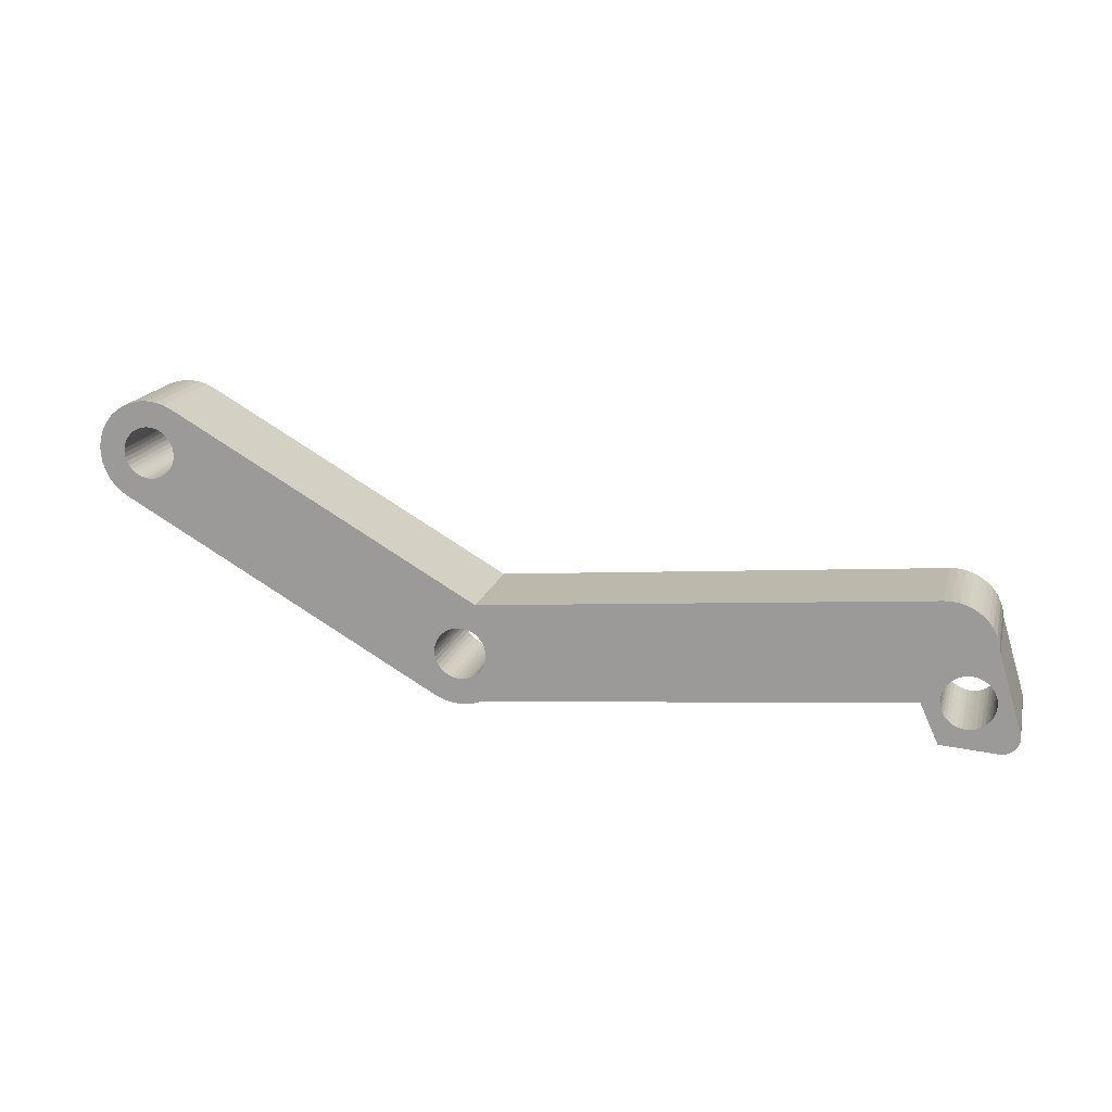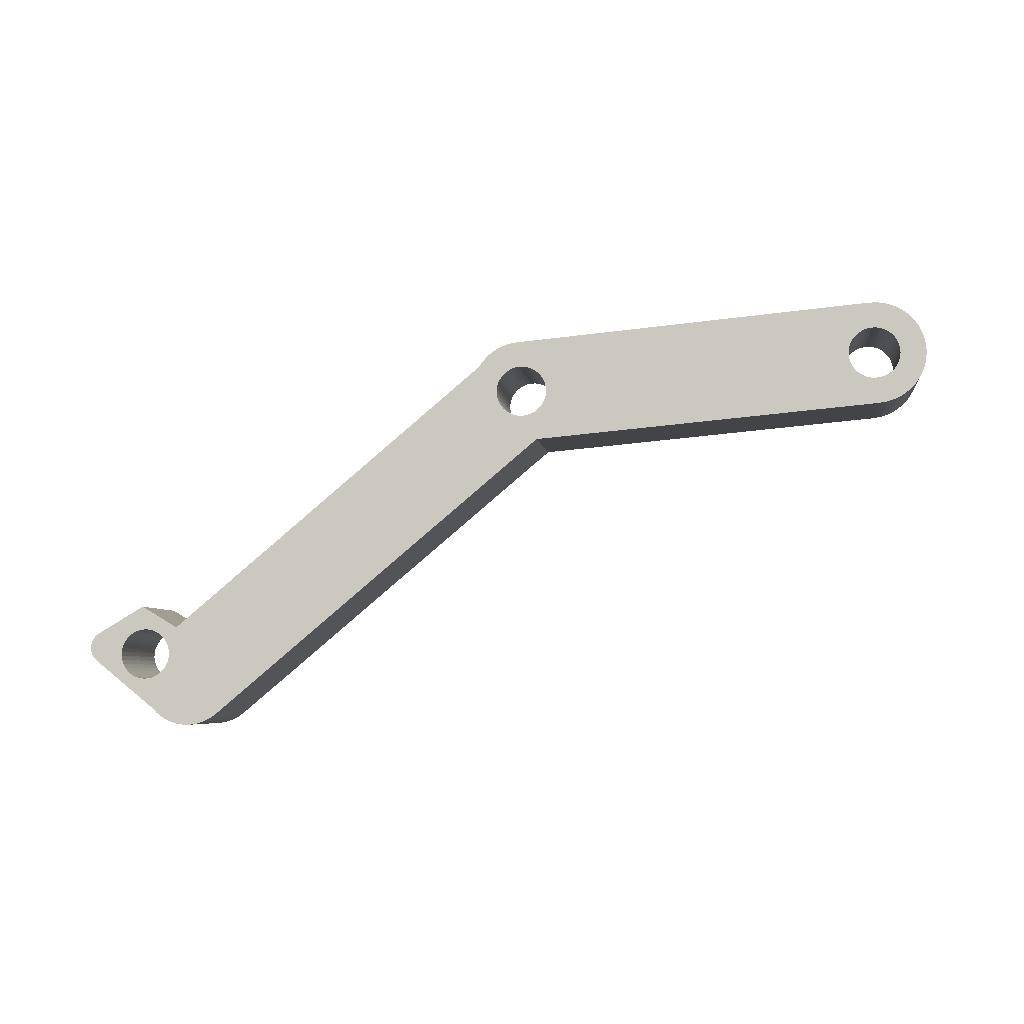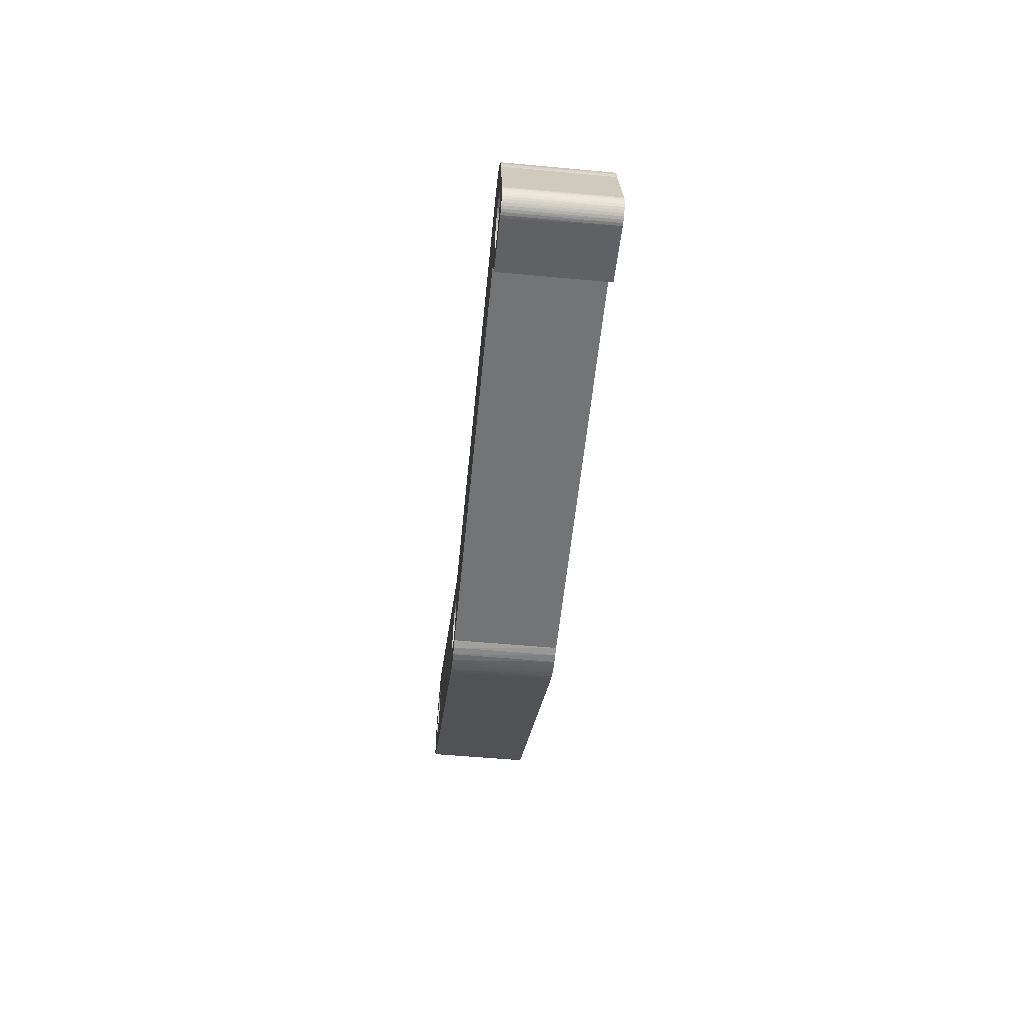
<metadata>
{"format":"obj","ext":"obj","renderer":"f3d","projection":"perspective","resolution":1024,"background":"white","views":[{"elev":17.2,"azim":23.6,"up":"+Y"},{"elev":78.5,"azim":145.6,"up":"+Z"},{"elev":-50.9,"azim":94.1,"up":"+Y"}]}
</metadata>
<code>
v  421.5 122 228.6
v  446.6 124.3 224.3
v  420.5 122 222.7
v  445.6 124.3 218.4
v  404.2 132.2 231.5
v  403.1 132.1 225.6
v  402.7 132.4 225.7
v  403.7 132.4 231.6
v  402.2 132.5 225.8
v  403.2 132.5 231.7
v  401.7 132.5 225.9
v  402.8 132.6 231.8
v  401.3 132.5 226
v  402.3 132.5 231.9
v  400.8 132.4 226
v  401.8 132.4 232
v  400.3 132.2 226.1
v  401.3 132.2 232
v  399.9 132 226.2
v  400.9 132 232.1
v  399.5 131.6 226.3
v  400.6 131.7 232.2
v  399.2 131.2 226.3
v  400.2 131.3 232.2
v  399 130.8 226.4
v  400 130.8 232.3
v  398.8 130.4 226.4
v  399.8 130.4 232.3
v  398.7 129.9 226.4
v  399.7 129.9 232.3
v  398.7 129.4 226.4
v  399.7 129.4 232.3
v  398.8 128.9 226.4
v  399.8 128.9 232.3
v  398.9 128.4 226.4
v  399.9 128.4 232.3
v  399.2 128 226.3
v  400.2 128 232.3
v  399.4 127.6 226.3
v  400.5 127.6 232.2
v  399.8 127.2 226.2
v  400.8 127.3 232.1
v  400.2 126.9 226.2
v  401.2 127 232.1
v  419.2 116.5 229.1
v  418.2 116.5 223.2
v  418.6 116.3 223.1
v  419.6 116.3 229
v  419 116.1 223
v  420 116.2 228.9
v  419.5 116.1 222.9
v  420.5 116.1 228.8
v  419.9 116.1 222.8
v  421 116.1 228.8
v  420.4 116.2 222.8
v  421.4 116.2 228.7
v  420.8 116.3 222.7
v  421.8 116.4 228.6
v  445.8 118.6 224.5
v  444.8 118.5 218.6
v  446.8 116.3 224.3
v  445.8 116.2 218.4
v  449.9 116 223.8
v  448.9 116 217.9
v  450 117.3 217.7
v  448.7 121.7 217.9
v  451 117.3 223.6
v  449.7 121.8 223.8
v  420.5 120.6 228.8
v  419.5 120.6 222.9
v  420.8 120.6 228.8
v  419.7 120.6 222.9
v  421 120.6 228.7
v  420 120.5 222.8
v  421.2 120.5 228.7
v  420.2 120.5 222.8
v  421.5 120.4 228.7
v  420.5 120.3 222.7
v  421.7 120.2 228.6
v  420.6 120.2 222.7
v  421.8 120 228.6
v  420.8 120 222.7
v  422 119.8 228.6
v  420.9 119.8 222.7
v  422.1 119.6 228.6
v  421 119.5 222.6
v  422.1 119.3 228.5
v  421.1 119.3 222.6
v  422.1 119.1 228.5
v  421.1 119 222.6
v  422.1 118.8 228.6
v  421.1 118.8 222.6
v  422 118.6 228.6
v  421 118.5 222.7
v  421.9 118.3 228.6
v  420.9 118.3 222.7
v  421.8 118.1 228.6
v  420.7 118.1 222.7
v  421.6 118 228.6
v  420.6 117.9 222.7
v  421.4 117.8 228.7
v  420.4 117.8 222.8
v  421.1 117.7 228.7
v  420.1 117.7 222.8
v  420.9 117.6 228.8
v  419.9 117.6 222.8
v  420.8 117.6 228.8
v  419.8 117.6 222.9
v  420.7 117.6 228.8
v  419.6 117.6 222.9
v  420.4 117.6 228.8
v  419.4 117.6 222.9
v  420.2 117.7 228.9
v  419.1 117.7 223
v  419.9 117.8 228.9
v  418.9 117.8 223
v  419.7 117.9 229
v  418.7 117.9 223.1
v  419.5 118.1 229
v  418.5 118.1 223.1
v  419.4 118.3 229
v  418.4 118.3 223.1
v  419.3 118.6 229
v  418.3 118.5 223.1
v  419.2 118.8 229
v  418.2 118.8 223.1
v  419.2 119 229.1
v  418.2 119 223.1
v  419.2 119.3 229
v  418.2 119.3 223.1
v  419.2 119.5 229
v  418.2 119.5 223.1
v  419.3 119.8 229
v  418.3 119.8 223.1
v  419.4 120 229
v  418.4 120 223.1
v  419.6 120.2 229
v  418.6 120.2 223.1
v  419.8 120.4 228.9
v  418.8 120.3 223
v  420 120.5 228.9
v  419 120.4 223
v  420.3 120.6 228.9
v  419.2 120.5 222.9
v  448.1 120.3 224.1
v  447.1 120.2 218.2
v  448.4 120.3 224
v  447.3 120.2 218.1
v  448.6 120.2 224
v  447.6 120.2 218.1
v  448.8 120.2 224
v  447.8 120.1 218.1
v  449.1 120 223.9
v  448 120 218
v  449.3 119.9 223.9
v  448.2 119.8 218
v  449.4 119.7 223.9
v  448.4 119.6 218
v  449.6 119.5 223.8
v  448.5 119.4 217.9
v  449.7 119.2 223.8
v  448.6 119.2 217.9
v  449.7 119 223.8
v  448.7 118.9 217.9
v  449.7 118.7 223.8
v  448.7 118.7 217.9
v  449.7 118.5 223.8
v  448.7 118.4 217.9
v  449.6 118.2 223.8
v  448.6 118.2 217.9
v  449.5 118 223.9
v  448.5 118 217.9
v  449.4 117.8 223.9
v  448.3 117.8 218
v  449.2 117.6 223.9
v  448.2 117.6 218
v  449 117.5 224
v  448 117.4 218
v  448.7 117.4 224
v  447.7 117.3 218.1
v  448.5 117.3 224
v  447.5 117.3 218.1
v  448.4 117.3 224.1
v  447.4 117.3 218.1
v  448.2 117.3 224.1
v  447.2 117.2 218.2
v  448 117.3 224.1
v  447 117.3 218.2
v  447.8 117.4 224.2
v  446.7 117.3 218.3
v  447.5 117.5 224.2
v  446.5 117.4 218.3
v  447.3 117.6 224.2
v  446.3 117.6 218.3
v  447.1 117.8 224.3
v  446.1 117.8 218.4
v  447 118 224.3
v  446 118 218.4
v  446.9 118.2 224.3
v  445.9 118.2 218.4
v  446.8 118.5 224.3
v  445.8 118.4 218.4
v  446.8 118.7 224.3
v  445.8 118.7 218.4
v  446.8 119 224.3
v  445.8 118.9 218.4
v  446.8 119.2 224.3
v  445.8 119.2 218.4
v  446.9 119.5 224.3
v  445.9 119.4 218.4
v  447 119.7 224.3
v  446 119.6 218.4
v  447.2 119.9 224.2
v  446.2 119.8 218.3
v  447.4 120 224.2
v  446.4 120 218.3
v  447.6 120.1 224.2
v  446.6 120.1 218.3
v  447.9 120.2 224.1
v  446.8 120.2 218.2
v  448.6 122.2 217.9
v  449.6 122.2 223.8
v  448.4 122.6 217.9
v  449.5 122.6 223.8
v  448.2 123 218
v  449.2 123 223.9
v  448 123.3 218
v  449 123.4 223.9
v  447.7 123.7 218.1
v  448.7 123.7 224
v  447.3 123.9 218.1
v  448.3 123.9 224
v  446.9 124.1 218.2
v  447.9 124.1 224.1
v  446.5 124.2 218.3
v  447.5 124.3 224.2
v  446.1 124.3 218.3
v  447.1 124.3 224.2
v  402.6 131.1 231.8
v  401.5 131 225.9
v  402.8 131.1 231.8
v  401.8 131 225.9
v  403 131 231.7
v  402 131 225.8
v  403.3 130.9 231.7
v  402.3 130.9 225.8
v  403.5 130.8 231.7
v  402.5 130.8 225.8
v  403.7 130.7 231.6
v  402.7 130.6 225.7
v  403.9 130.5 231.6
v  402.9 130.4 225.7
v  404 130.3 231.6
v  403 130.2 225.7
v  404.1 130 231.6
v  403.1 130 225.7
v  404.1 129.8 231.6
v  403.1 129.7 225.6
v  404.2 129.5 231.6
v  403.1 129.5 225.6
v  404.1 129.3 231.6
v  403.1 129.2 225.7
v  404.1 129 231.6
v  403 129 225.7
v  403.9 128.8 231.6
v  402.9 128.8 225.7
v  403.8 128.6 231.6
v  402.8 128.6 225.7
v  403.6 128.4 231.7
v  402.6 128.4 225.7
v  403.4 128.3 231.7
v  402.4 128.2 225.8
v  403.2 128.2 231.7
v  402.2 128.1 225.8
v  402.9 128.1 231.8
v  401.9 128.1 225.9
v  402.8 128.1 231.8
v  401.8 128 225.9
v  402.7 128.1 231.8
v  401.7 128 225.9
v  402.4 128.1 231.9
v  401.4 128.1 226
v  402.2 128.2 231.9
v  401.2 128.1 226
v  402 128.3 231.9
v  401 128.2 226
v  401.8 128.4 232
v  400.7 128.4 226.1
v  401.6 128.6 232
v  400.6 128.5 226.1
v  401.4 128.8 232
v  400.4 128.7 226.1
v  401.3 129 232.1
v  400.3 129 226.1
v  401.2 129.3 232.1
v  400.2 129.2 226.2
v  401.2 129.5 232.1
v  400.2 129.5 226.2
v  401.2 129.8 232.1
v  400.2 129.7 226.2
v  401.3 130 232.1
v  400.3 130 226.1
v  401.4 130.2 232
v  400.3 130.2 226.1
v  401.5 130.5 232
v  400.5 130.4 226.1
v  401.7 130.7 232
v  400.6 130.6 226.1
v  401.9 130.8 232
v  400.8 130.8 226
v  402.1 130.9 231.9
v  401.1 130.9 226
v  402.3 131 231.9
v  401.3 131 226
v  450.1 116 223.8
v  450.3 116.1 223.7
v  450.4 116.1 223.7
v  450.6 116.2 223.7
v  450.7 116.3 223.7
v  450.8 116.4 223.7
v  450.9 116.5 223.6
v  450.9 116.7 223.6
v  451 116.8 223.6
v  451 117 223.6
v  451 117.2 223.6
v  449.1 116 217.9
v  449.2 116 217.8
v  449.5 116.2 217.8
v  449.4 116.1 217.8
v  449.7 116.3 217.8
v  449.8 116.4 217.7
v  449.9 116.5 217.7
v  450 116.8 217.7
v  449.9 116.7 217.7
v  450 117 217.7
v  450 117.1 217.7
g <STL_BINARY>
f 1 2 3
f 3 2 4
f 5 1 6
f 6 1 3
f 5 6 7
f 5 7 8
f 8 7 9
f 8 9 10
f 10 9 11
f 10 11 12
f 12 11 13
f 12 13 14
f 14 13 15
f 14 15 16
f 16 15 17
f 16 17 18
f 18 17 19
f 18 19 20
f 20 19 21
f 20 21 22
f 22 21 23
f 22 23 24
f 24 23 25
f 24 25 26
f 26 25 27
f 26 27 28
f 28 27 29
f 28 29 30
f 30 29 31
f 30 31 32
f 32 31 33
f 32 33 34
f 34 33 35
f 34 35 36
f 36 35 37
f 36 37 38
f 38 37 39
f 38 39 40
f 40 39 41
f 40 41 42
f 42 41 43
f 42 43 44
f 45 44 46
f 46 44 43
f 45 46 47
f 45 47 48
f 48 47 49
f 48 49 50
f 50 49 51
f 50 51 52
f 52 51 53
f 52 53 54
f 54 53 55
f 54 55 56
f 56 55 57
f 56 57 58
f 59 58 60
f 60 58 57
f 61 59 62
f 62 59 60
f 63 61 64
f 64 61 62
f 65 66 67
f 67 66 68
f 69 70 71
f 71 70 72
f 71 72 73
f 73 72 74
f 73 74 75
f 75 74 76
f 75 76 77
f 77 76 78
f 77 78 79
f 79 78 80
f 79 80 81
f 81 80 82
f 81 82 83
f 83 82 84
f 83 84 85
f 85 84 86
f 85 86 87
f 87 86 88
f 87 88 89
f 89 88 90
f 89 90 91
f 91 90 92
f 91 92 93
f 93 92 94
f 93 94 95
f 95 94 96
f 95 96 97
f 97 96 98
f 97 98 99
f 99 98 100
f 99 100 101
f 101 100 102
f 101 102 103
f 103 102 104
f 103 104 105
f 105 104 106
f 105 106 107
f 107 106 108
f 107 108 109
f 109 108 110
f 109 110 111
f 111 110 112
f 111 112 113
f 113 112 114
f 113 114 115
f 115 114 116
f 115 116 117
f 117 116 118
f 117 118 119
f 119 118 120
f 119 120 121
f 121 120 122
f 121 122 123
f 123 122 124
f 123 124 125
f 125 124 126
f 125 126 127
f 127 126 128
f 127 128 129
f 129 128 130
f 129 130 131
f 131 130 132
f 131 132 133
f 133 132 134
f 133 134 135
f 135 134 136
f 135 136 137
f 137 136 138
f 137 138 139
f 139 138 140
f 139 140 141
f 141 140 142
f 141 142 143
f 143 142 144
f 143 144 69
f 69 144 70
f 145 146 147
f 147 146 148
f 147 148 149
f 149 148 150
f 149 150 151
f 151 150 152
f 151 152 153
f 153 152 154
f 153 154 155
f 155 154 156
f 155 156 157
f 157 156 158
f 157 158 159
f 159 158 160
f 159 160 161
f 161 160 162
f 161 162 163
f 163 162 164
f 163 164 165
f 165 164 166
f 165 166 167
f 167 166 168
f 167 168 169
f 169 168 170
f 169 170 171
f 171 170 172
f 171 172 173
f 173 172 174
f 173 174 175
f 175 174 176
f 175 176 177
f 177 176 178
f 177 178 179
f 179 178 180
f 179 180 181
f 181 180 182
f 181 182 183
f 183 182 184
f 183 184 185
f 185 184 186
f 185 186 187
f 187 186 188
f 187 188 189
f 189 188 190
f 189 190 191
f 191 190 192
f 191 192 193
f 193 192 194
f 193 194 195
f 195 194 196
f 195 196 197
f 197 196 198
f 197 198 199
f 199 198 200
f 199 200 201
f 201 200 202
f 201 202 203
f 203 202 204
f 203 204 205
f 205 204 206
f 205 206 207
f 207 206 208
f 207 208 209
f 209 208 210
f 209 210 211
f 211 210 212
f 211 212 213
f 213 212 214
f 213 214 215
f 215 214 216
f 215 216 217
f 217 216 218
f 217 218 219
f 219 218 220
f 219 220 145
f 145 220 146
f 68 66 221
f 68 221 222
f 222 221 223
f 222 223 224
f 224 223 225
f 224 225 226
f 226 225 227
f 226 227 228
f 228 227 229
f 228 229 230
f 230 229 231
f 230 231 232
f 232 231 233
f 232 233 234
f 234 233 235
f 234 235 236
f 236 235 237
f 236 237 238
f 238 237 4
f 238 4 2
f 239 240 241
f 241 240 242
f 241 242 243
f 243 242 244
f 243 244 245
f 245 244 246
f 245 246 247
f 247 246 248
f 247 248 249
f 249 248 250
f 249 250 251
f 251 250 252
f 251 252 253
f 253 252 254
f 253 254 255
f 255 254 256
f 255 256 257
f 257 256 258
f 257 258 259
f 259 258 260
f 259 260 261
f 261 260 262
f 261 262 263
f 263 262 264
f 263 264 265
f 265 264 266
f 265 266 267
f 267 266 268
f 267 268 269
f 269 268 270
f 269 270 271
f 271 270 272
f 271 272 273
f 273 272 274
f 273 274 275
f 275 274 276
f 275 276 277
f 277 276 278
f 277 278 279
f 279 278 280
f 279 280 281
f 281 280 282
f 281 282 283
f 283 282 284
f 283 284 285
f 285 284 286
f 285 286 287
f 287 286 288
f 287 288 289
f 289 288 290
f 289 290 291
f 291 290 292
f 291 292 293
f 293 292 294
f 293 294 295
f 295 294 296
f 295 296 297
f 297 296 298
f 297 298 299
f 299 298 300
f 299 300 301
f 301 300 302
f 301 302 303
f 303 302 304
f 303 304 305
f 305 304 306
f 305 306 307
f 307 306 308
f 307 308 309
f 309 308 310
f 309 310 311
f 311 310 312
f 311 312 313
f 313 312 314
f 313 314 239
f 239 314 240
f 129 247 127
f 129 131 247
f 247 131 133
f 127 247 249
f 247 133 135
f 245 247 8
f 8 247 135
f 249 251 127
f 127 251 253
f 127 253 255
f 255 257 127
f 127 257 259
f 127 259 261
f 263 127 261
f 265 127 263
f 265 125 127
f 267 125 265
f 267 123 125
f 267 269 45
f 45 121 267
f 121 123 267
f 45 269 271
f 45 271 273
f 273 275 45
f 45 275 277
f 45 277 44
f 44 277 279
f 44 279 281
f 285 42 44
f 285 44 283
f 283 44 281
f 287 42 285
f 287 40 42
f 289 40 287
f 289 38 40
f 291 38 289
f 291 36 38
f 293 36 291
f 293 34 36
f 295 34 293
f 295 32 34
f 297 32 295
f 297 30 32
f 299 30 297
f 299 28 30
f 301 28 299
f 301 26 28
f 303 26 301
f 303 24 26
f 305 24 303
f 305 22 24
f 307 22 305
f 307 20 22
f 309 20 307
f 309 18 20
f 311 18 309
f 311 16 18
f 313 16 311
f 313 14 16
f 239 14 313
f 239 12 14
f 241 12 239
f 241 10 12
f 243 10 241
f 243 8 10
f 245 8 243
f 8 135 5
f 5 135 137
f 5 137 1
f 1 137 139
f 1 139 141
f 1 141 143
f 143 69 1
f 1 69 71
f 1 71 73
f 73 75 1
f 1 75 77
f 1 77 2
f 2 77 79
f 2 79 81
f 81 83 2
f 2 83 85
f 2 85 87
f 238 2 230
f 230 2 87
f 230 87 59
f 59 87 89
f 59 89 58
f 58 89 91
f 58 91 93
f 93 95 58
f 58 95 97
f 58 97 99
f 99 101 58
f 58 101 103
f 58 103 56
f 56 103 105
f 56 105 54
f 54 105 107
f 54 107 52
f 52 107 109
f 52 109 50
f 50 109 111
f 50 111 48
f 48 111 113
f 48 113 45
f 45 113 115
f 45 115 117
f 117 119 45
f 45 119 121
f 61 197 59
f 59 197 199
f 59 199 201
f 201 203 59
f 59 203 205
f 59 205 207
f 207 209 59
f 59 209 211
f 59 211 230
f 61 195 197
f 193 195 61
f 61 191 193
f 187 189 61
f 61 189 191
f 63 183 61
f 61 183 185
f 61 185 187
f 63 181 183
f 63 177 179
f 179 181 63
f 177 63 175
f 175 63 315
f 316 317 175
f 175 317 318
f 175 318 173
f 175 315 316
f 173 318 319
f 320 321 173
f 173 319 320
f 321 322 173
f 173 322 323
f 173 323 171
f 171 323 324
f 325 169 171
f 171 324 325
f 67 169 325
f 67 167 169
f 68 161 67
f 67 161 163
f 67 163 165
f 165 167 67
f 68 159 161
f 157 159 68
f 157 68 155
f 155 68 153
f 68 151 153
f 68 149 151
f 222 149 68
f 222 224 149
f 149 224 226
f 149 226 147
f 147 226 228
f 230 145 147
f 147 228 230
f 230 219 145
f 230 217 219
f 232 238 230
f 215 217 230
f 230 211 213
f 230 213 215
f 234 236 232
f 232 236 238
f 210 60 212
f 210 208 60
f 212 60 214
f 233 216 214
f 60 90 214
f 214 90 88
f 214 88 233
f 233 218 216
f 220 218 233
f 220 233 146
f 146 233 231
f 233 88 235
f 86 4 88
f 88 4 237
f 88 237 235
f 4 86 84
f 84 82 4
f 4 82 80
f 4 80 3
f 3 80 78
f 76 74 3
f 74 72 3
f 3 72 70
f 3 70 6
f 3 78 76
f 6 70 144
f 144 142 6
f 6 142 140
f 6 140 138
f 138 256 6
f 6 256 254
f 6 254 252
f 252 250 6
f 6 250 248
f 6 248 7
f 138 258 256
f 260 258 138
f 138 262 260
f 138 264 262
f 136 266 264
f 136 264 138
f 134 266 136
f 134 268 266
f 270 268 134
f 134 272 270
f 274 272 134
f 132 278 134
f 134 278 276
f 134 276 274
f 132 130 43
f 43 280 132
f 132 280 278
f 43 130 128
f 43 128 126
f 43 126 124
f 43 124 46
f 46 124 122
f 46 122 120
f 120 118 46
f 46 118 116
f 46 116 47
f 47 116 114
f 47 114 49
f 49 114 112
f 49 112 51
f 51 112 110
f 51 110 53
f 53 110 108
f 53 108 55
f 55 108 106
f 55 106 57
f 57 106 104
f 102 100 57
f 57 100 98
f 57 98 60
f 57 104 102
f 60 98 96
f 60 96 94
f 94 92 60
f 60 92 90
f 60 208 206
f 60 206 204
f 204 202 60
f 60 202 200
f 60 200 62
f 62 200 198
f 62 198 196
f 196 194 62
f 62 194 192
f 62 192 190
f 190 188 62
f 62 188 186
f 62 186 64
f 64 186 184
f 182 180 64
f 64 180 178
f 64 178 326
f 64 184 182
f 326 178 176
f 326 176 327
f 174 328 176
f 176 328 329
f 176 329 327
f 174 330 328
f 331 330 174
f 174 332 331
f 172 333 174
f 333 334 174
f 174 334 332
f 335 333 172
f 170 65 172
f 172 65 336
f 172 336 335
f 168 65 170
f 166 65 168
f 166 164 65
f 65 164 162
f 65 162 66
f 66 162 160
f 66 158 156
f 66 160 158
f 156 154 66
f 66 154 152
f 66 152 221
f 221 152 150
f 221 150 223
f 148 227 150
f 150 227 225
f 150 225 223
f 146 231 148
f 231 229 148
f 148 229 227
f 41 288 43
f 43 288 286
f 43 286 284
f 284 282 43
f 43 282 280
f 39 290 41
f 41 290 288
f 37 292 39
f 39 292 290
f 35 294 37
f 37 294 292
f 33 296 35
f 35 296 294
f 31 298 33
f 33 298 296
f 29 300 31
f 31 300 298
f 27 302 29
f 29 302 300
f 25 304 27
f 27 304 302
f 23 306 25
f 25 306 304
f 21 308 23
f 23 308 306
f 19 310 21
f 21 310 308
f 17 312 19
f 19 312 310
f 15 314 17
f 17 314 312
f 13 240 15
f 15 240 314
f 11 242 13
f 13 242 240
f 9 244 11
f 11 244 242
f 7 246 9
f 9 246 244
f 7 248 246
f 63 64 326
f 63 326 315
f 315 326 327
f 315 327 316
f 316 327 329
f 316 329 317
f 317 329 328
f 317 328 318
f 318 328 330
f 318 330 319
f 319 330 331
f 319 331 320
f 320 331 332
f 320 332 321
f 321 332 334
f 321 334 322
f 322 334 333
f 322 333 323
f 323 333 335
f 323 335 324
f 324 335 336
f 324 336 325
f 325 336 65
f 325 65 67

</code>
